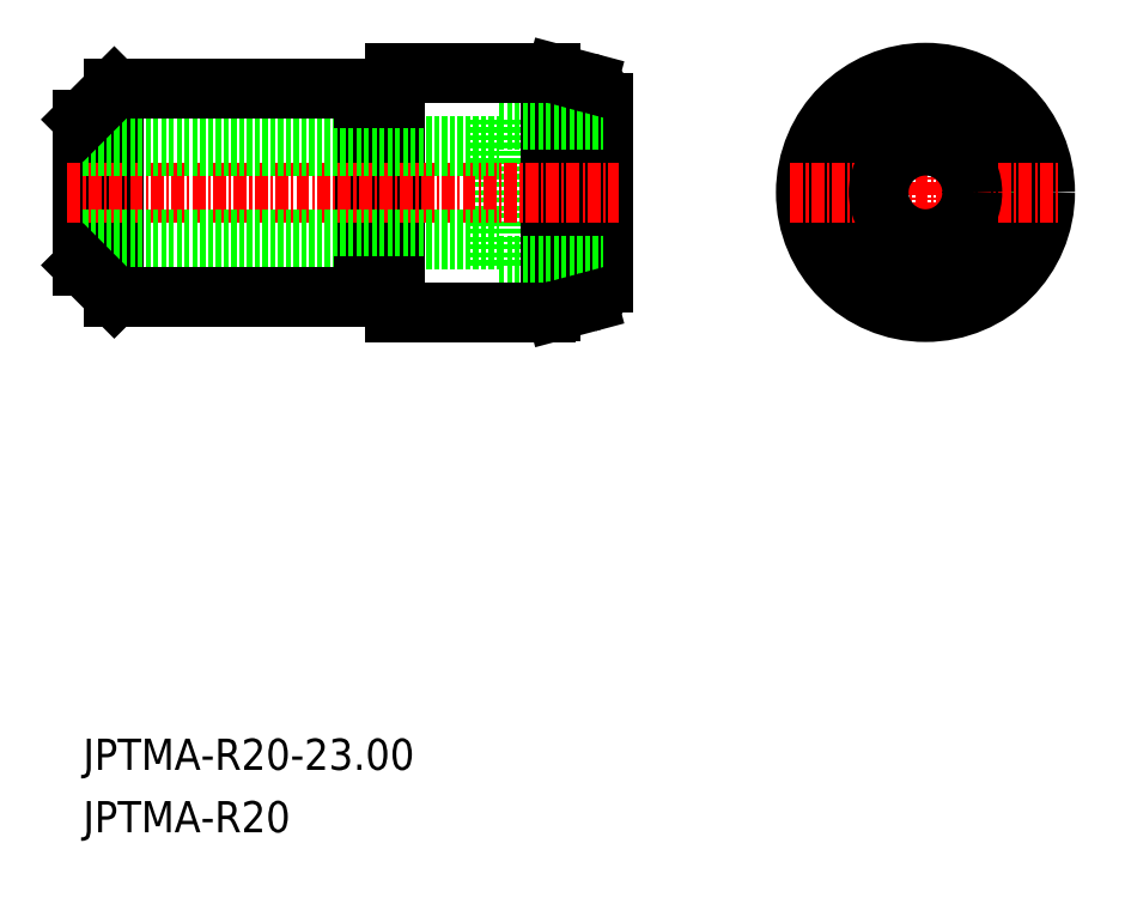
<metadata>
{"format":"dxf","ext":"dxf","renderer":"ezdxf+matplotlib","layout":"modelspace","background":"white","min_lineweight":24,"dpi":150}
</metadata>
<code>
0
SECTION
2
ENTITIES
0
LINE
8
0
10
60
20
43
30
0
11
60
21
57
31
0
0
LINE
8
0
10
23
20
60
30
0
11
23
21
40
31
0
0
LINE
8
0
10
20
20
43
30
0
11
20
21
57
31
0
0
LINE
8
0
10
50
20
59
30
0
11
50
21
41
31
0
0
LINE
8
0
10
47
20
41
30
0
11
47
21
59
31
0
0
LINE
8
0
10
70
20
58.63
30
0
11
70
21
41.37
31
0
0
LINE
8
0
10
65
20
38.53
30
0
11
65
21
61.47
31
0
0
LINE
8
CENTER
10
18.5
20
50
30
0
11
71.5
21
50
31
0
0
LINE
8
0
10
20
20
54.5
30
0
11
60
21
54.5
31
0
0
LINE
8
0
10
20
20
45.5
30
0
11
60
21
45.5
31
0
0
LINE
8
0
10
23
20
40
30
0
11
47
21
40
31
0
0
LINE
8
0
10
23
20
40
30
0
11
20
21
43
31
0
0
LINE
8
0
10
60
20
43
30
0
11
70
21
43
31
0
0
LINE
8
0
10
50
20
38.5
30
0
11
64.47
21
38.5
31
0
0
LINE
8
0
10
47
20
40
30
0
11
47
21
41
31
0
0
LINE
8
0
10
47
20
41
30
0
11
50
21
41
31
0
0
LINE
8
0
10
50
20
41
30
0
11
50
21
38.5
31
0
0
LINE
8
0
10
65.51
20
38.64
30
0
11
68.52
21
39.44
31
0
0
LINE
8
0
10
23
20
60
30
0
11
47
21
60
31
0
0
LINE
8
0
10
23
20
60
30
0
11
20
21
57
31
0
0
LINE
8
0
10
60
20
57
30
0
11
70
21
57
31
0
0
LINE
8
0
10
50
20
61.5
30
0
11
64.47
21
61.5
31
0
0
LINE
8
0
10
50
20
59
30
0
11
50
21
61.5
31
0
0
LINE
8
0
10
47
20
59
30
0
11
50
21
59
31
0
0
LINE
8
0
10
47
20
60
30
0
11
47
21
59
31
0
0
LINE
8
0
10
65.51
20
61.36
30
0
11
68.52
21
60.56
31
0
0
LINE
8
CENTER
10
101
20
63
30
0
11
101
21
37
31
0
0
CIRCLE
8
0
10
101
20
50
30
0
40
10
0
CIRCLE
8
0
10
101
20
50
30
0
40
7
0
CIRCLE
8
0
10
101
20
50
30
0
40
11.5
0
LINE
8
CENTER
10
88
20
50
30
0
11
114
21
50
31
0
0
CIRCLE
8
0
10
101
20
50
30
0
40
4.5
0
TEXT
8
0
10
20
20
-5.5
30
0
40
3
1
JPTMA-R20-23
0
TEXT
8
0
10
20
20
-11.5
30
0
40
3
1
JPTMA-R20
0
ARC
8
0
10
68
20
58.63
30
0
40
2
50
0
51
75
0
ARC
8
0
10
68
20
41.37
30
0
40
2
50
285
51
0
0
ARC
8
0
10
64.47
20
57.5
30
0
40
4
50
75
51
90
0
ARC
8
0
10
64.47
20
42.5
30
0
40
4
50
270
51
285
0
ENDSEC
0
EOF

</code>
